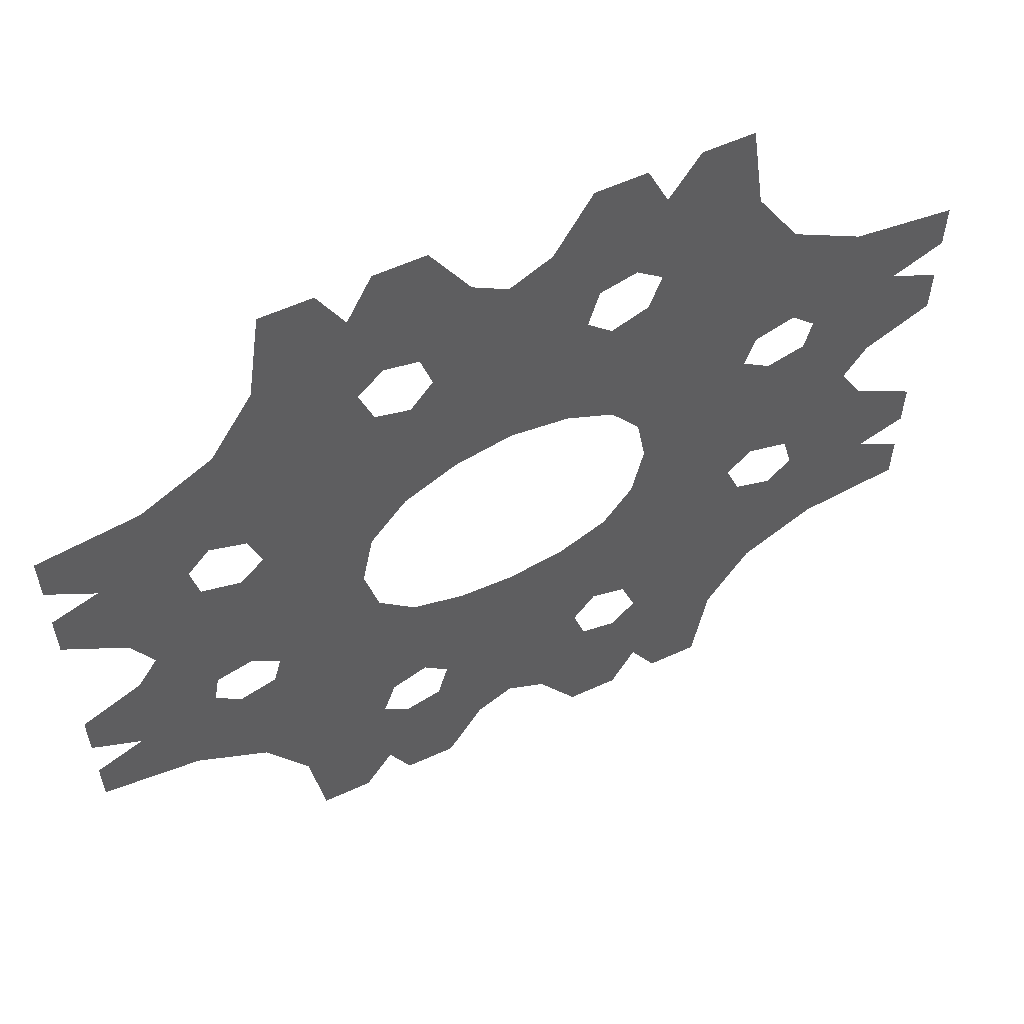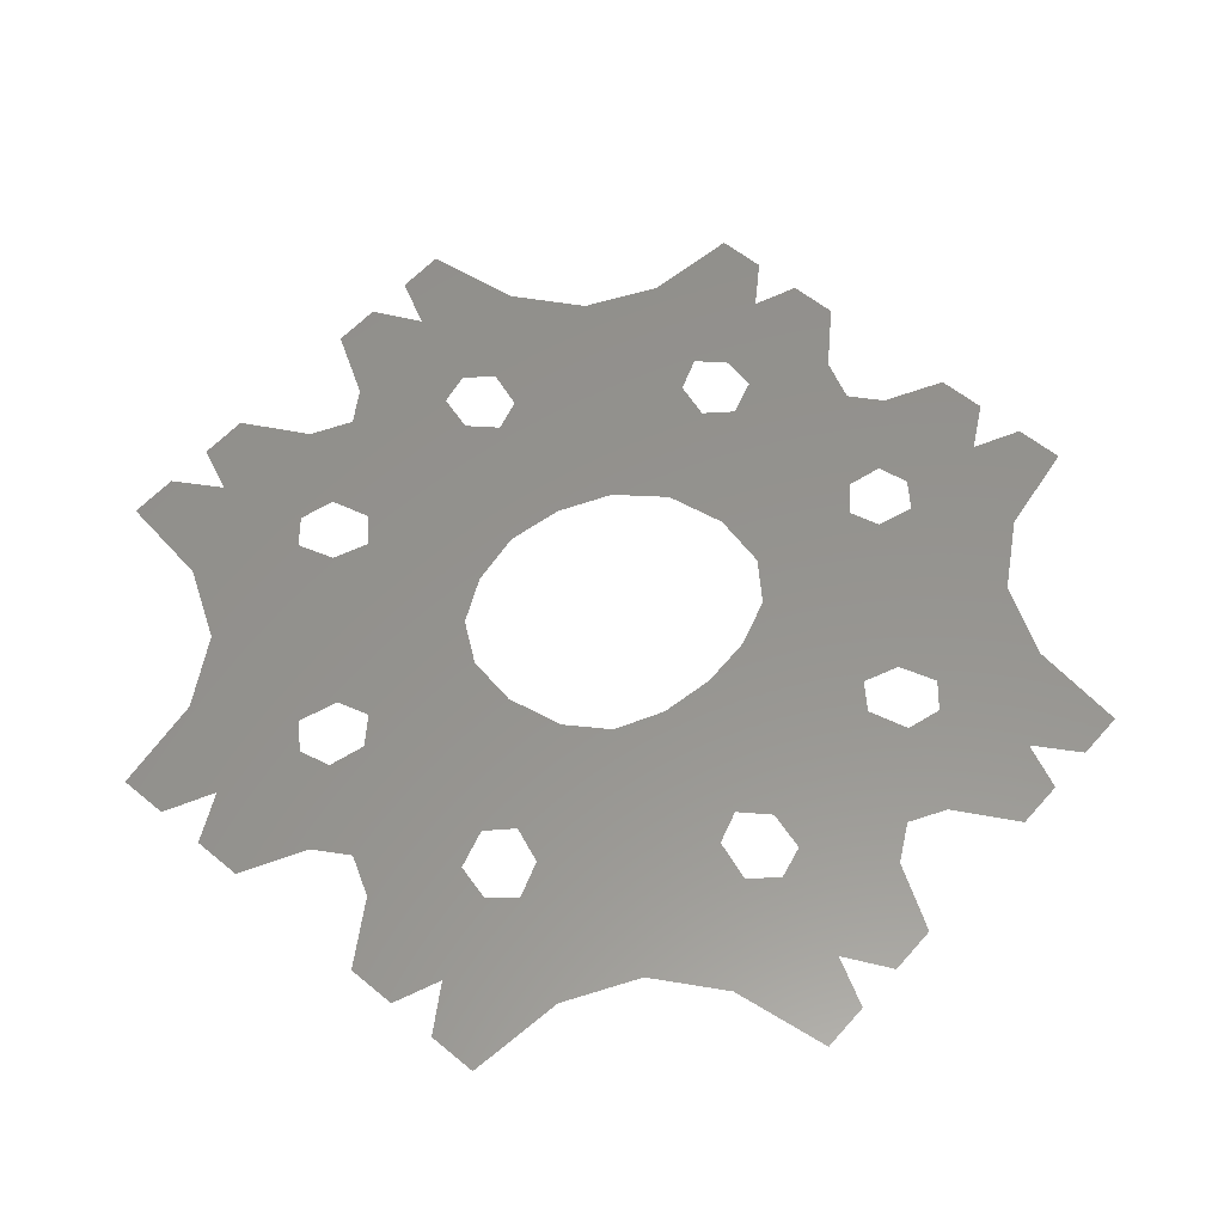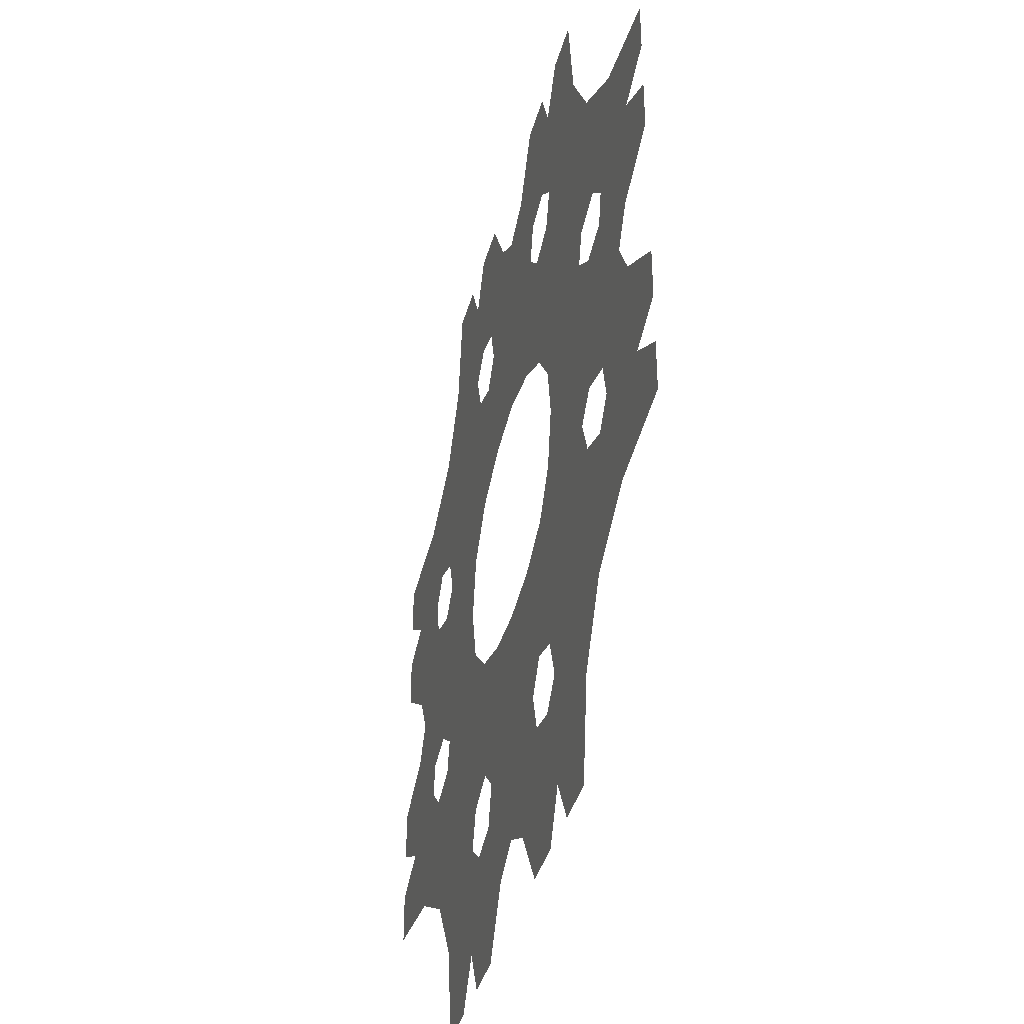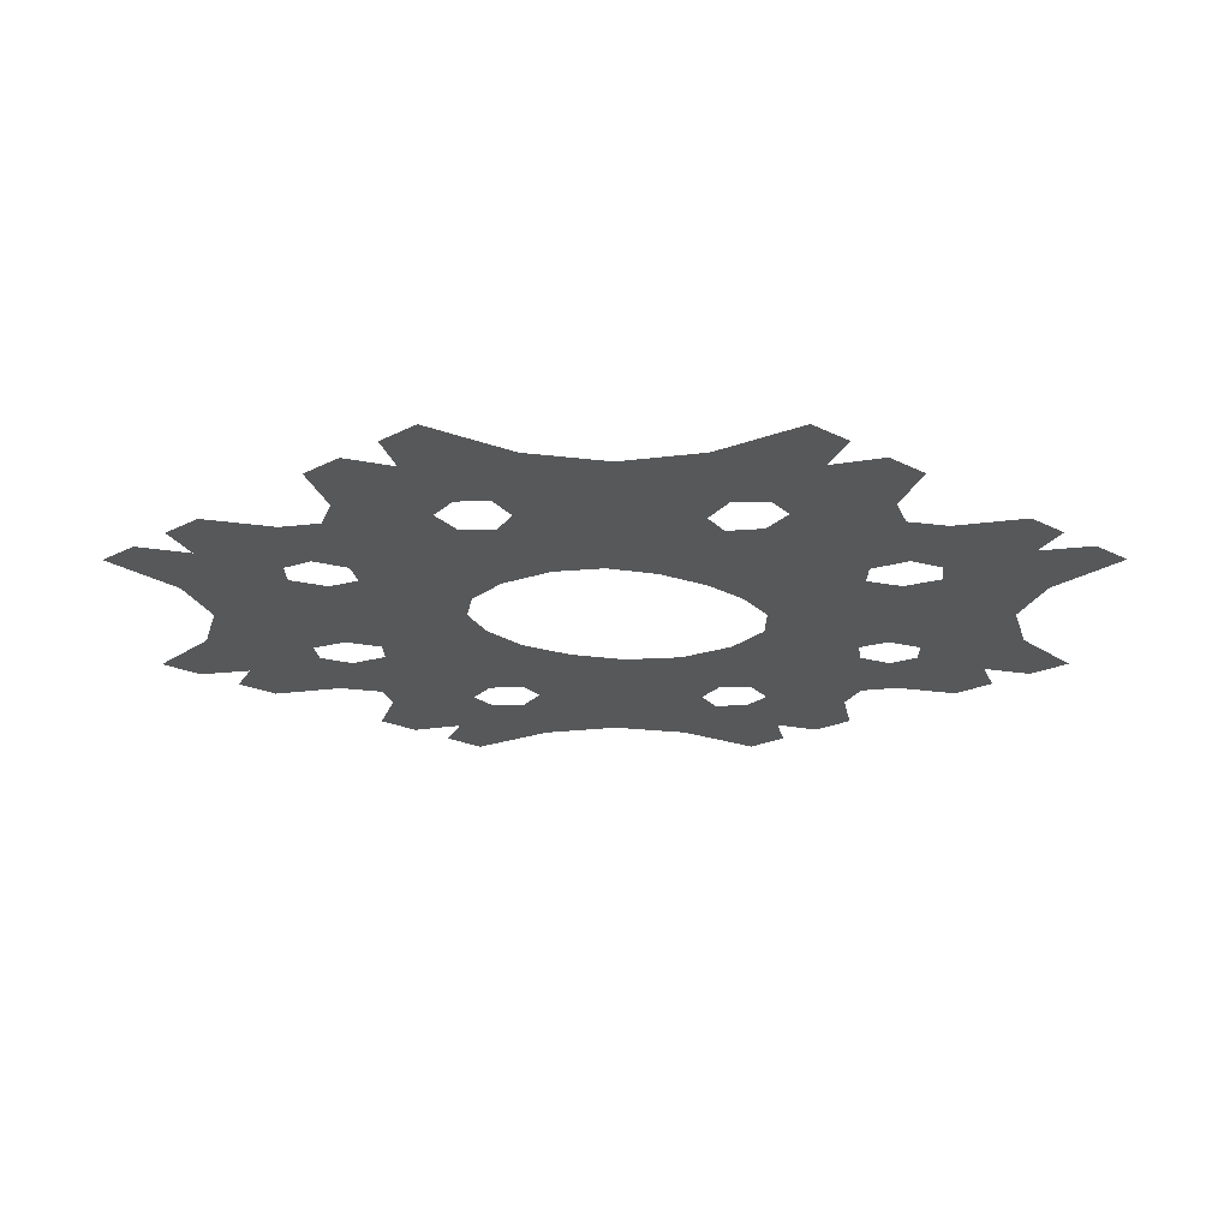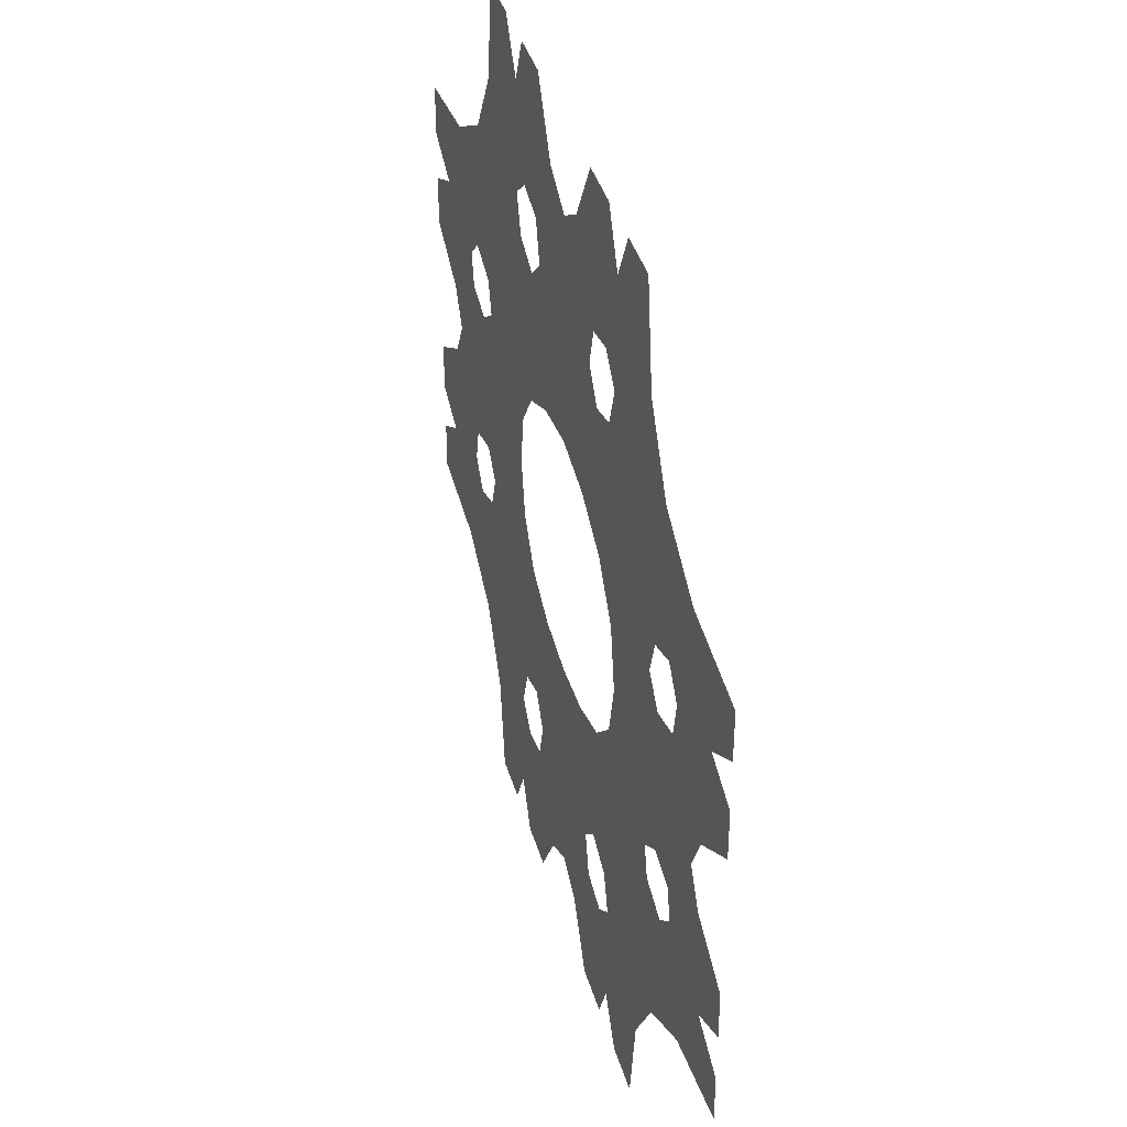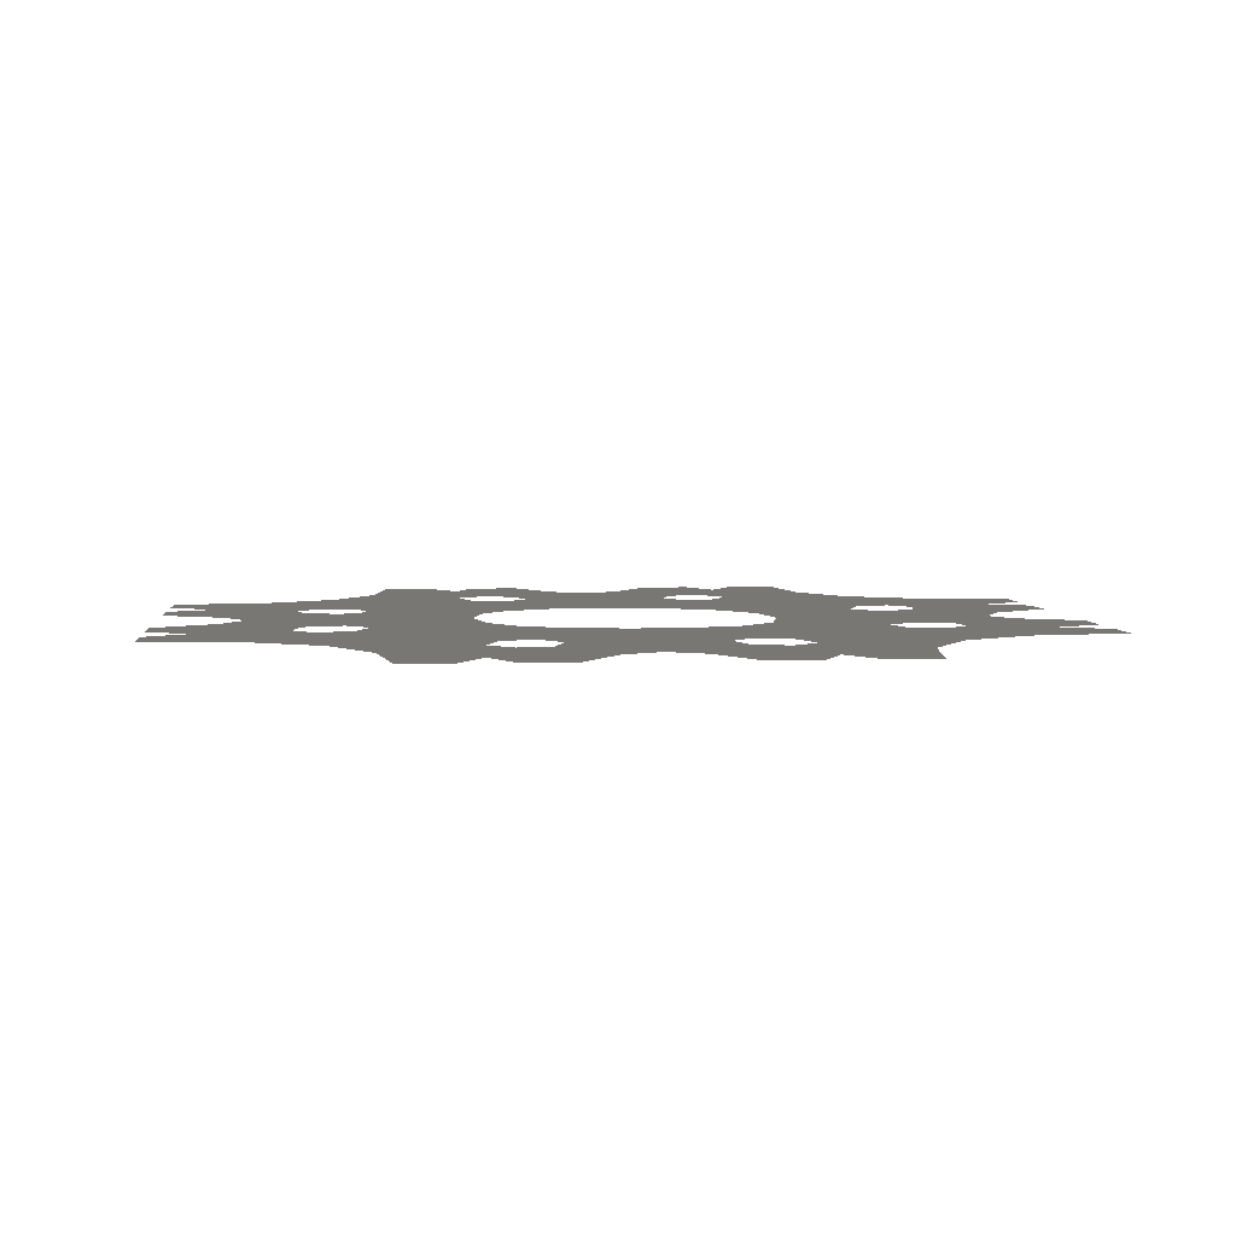
<metadata>
{"format":"stl","ext":"stl","renderer":"f3d","projection":"perspective","resolution":1024,"background":"white","views":[{"elev":58.5,"azim":154.8,"up":"+Y"},{"elev":56.8,"azim":-49.2,"up":"+Z"},{"elev":-38.6,"azim":-104.6,"up":"+Y"},{"elev":-18.9,"azim":-44.9,"up":"+Z"},{"elev":39.8,"azim":74.3,"up":"+Y"},{"elev":4.5,"azim":-5.7,"up":"+Z"}]}
</metadata>
<code>
# stl→obj: 184 verts, 256 faces
v 3.889 10 0
v 5 10 0
v 3.91 8.359 0
v 5.312 7.812 0
v 3.244 6.444 0
v 2.691 6.988 0
v 3.324 8.907 0
v 6.25 6.25 0
v 4.418 6.046 0
v 4.346 4.173 0
v 2.937 5.553 0
v 2.423 2.097 0
v 2.632 3.975 0
v 1.275 2.725 0
v 2.182 5.329 0
v 0.01013 3.001 0
v 1.037 4.526 0
v 0.02544 5.603 0
v 1.692 5.972 0
v 1.667 10 0
v 2.778 10 0
v 2.203 8.543 0
v 1.938 6.822 0
v 0.821 8.542 0
v 0.06007 8.045 0
v 0.9074 6.997 0
v 10 2.778 0
v 10 1.667 0
v 8.626 2.111 0
v 8.662 0.7051 0
v 6.971 1.75 0
v 7.142 2.581 0
v 8.984 3.186 0
v 8.2 -0.2205 0
v 7.179 0.6897 0
v 5.947 -0.2754 0
v 6.117 1.489 0
v 3.481 -0.2954 0
v 4.871 0.8039 0
v 3.229 1.064 0
v 5.581 2.037 0
v 4.288 2.448 0
v 5.86 2.869 0
v 10 5 0
v 10 3.889 0
v 8.432 3.855 0
v 6.653 3.162 0
v 7.812 5.312 0
v 6.184 4.353 0
v 10 -3.889 0
v 10 -5 0
v 8.41 -3.944 0
v 7.812 -5.312 0
v 6.589 -3.318 0
v 7.132 -2.785 0
v 8.927 -3.359 0
v 6.25 -6.25 0
v 6.146 -4.444 0
v 4.323 -4.302 0
v 5.756 -3.036 0
v 2.382 -2.368 0
v 4.244 -2.718 0
v 3.181 -1.563 0
v 5.575 -2.319 0
v 4.879 -1.26 0
v 6.208 -1.845 0
v 10 -1.667 0
v 10 -2.778 0
v 8.621 -2.27 0
v 7.007 -2.069 0
v 8.662 -0.9616 0
v 7.205 -1.074 0
v 2.778 -10 0
v 1.667 -10 0
v 2.195 -8.56 0
v 0.8618 -8.598 0
v 1.908 -6.774 0
v 2.702 -7.006 0
v 3.251 -8.981 0
v 0.06008 -8.136 0
v 0.9135 -6.969 0
v 0.06314 -5.483 0
v 1.674 -5.856 0
v 0.0351 -2.767 0
v 1.044 -4.429 0
v 1.234 -2.718 0
v 2.211 -5.324 0
v 2.631 -4.076 0
v 3.005 -5.671 0
v 5 -10 0
v 3.889 -10 0
v 3.904 -8.388 0
v 3.27 -6.526 0
v 5.312 -7.812 0
v 4.432 -6.112 0
v -10 -2.778 0
v -10 -1.667 0
v -8.569 -2.13 0
v -8.593 -0.7538 0
v -6.827 -1.776 0
v -7.034 -2.594 0
v -8.961 -3.21 0
v -8.105 0.1291 0
v -7.019 -0.7455 0
v -5.639 0.1842 0
v -5.931 -1.511 0
v -3.161 0.229 0
v -4.607 -0.8383 0
v -2.911 -1.051 0
v -5.394 -2.043 0
v -2.262 -1.993 0
v -4.101 -2.411 0
v -4.226 -4.102 0
v -5.713 -2.864 0
v -10 -5 0
v -10 -3.889 0
v -8.392 -3.861 0
v -6.546 -3.16 0
v -7.812 -5.312 0
v -6.25 -6.25 0
v -6.11 -4.338 0
v -10 3.889 0
v -10 5 0
v -8.38 3.926 0
v -7.812 5.312 0
v -6.514 3.272 0
v -7.045 2.737 0
v -8.907 3.346 0
v -6.25 6.25 0
v -6.104 4.413 0
v -4.295 4.258 0
v -5.65 2.974 0
v -2.314 2.295 0
v -4.131 2.635 0
v -2.962 1.407 0
v -5.435 2.243 0
v -4.652 1.167 0
v -6.061 1.77 0
v -10 1.667 0
v -10 2.778 0
v -8.572 2.242 0
v -6.886 2.009 0
v -8.593 0.9128 0
v -7.057 1.001 0
v -3.889 -10 0
v -5 -10 0
v -3.894 -8.35 0
v -5.312 -7.812 0
v -3.199 -6.396 0
v -2.651 -6.956 0
v -3.311 -8.937 0
v -4.373 -6.007 0
v -2.877 -5.477 0
v -2.536 -3.87 0
v -1.201 -2.537 0
v -2.114 -5.244 0
v -0.9693 -4.387 0
v -1.63 -5.905 0
v -1.667 -10 0
v -2.778 -10 0
v -2.184 -8.546 0
v -1.89 -6.782 0
v -0.8049 -8.598 0
v -0.8405 -6.981 0
v -2.778 10 0
v -1.667 10 0
v -2.182 8.55 0
v -0.8457 8.542 0
v -1.886 6.792 0
v -2.685 7.011 0
v -3.233 8.955 0
v -0.8595 6.974 0
v -1.652 5.891 0
v -1.016 4.533 0
v -1.27 2.812 0
v -2.193 5.36 0
v -2.613 4.083 0
v -2.992 5.692 0
v -5 10 0
v -3.889 10 0
v -3.896 8.385 0
v -3.258 6.531 0
v -5.312 7.812 0
v -4.422 6.109 0
f 1 2 3
f 2 4 3
f 4 5 3
f 5 6 3
f 6 7 3
f 7 1 3
f 4 8 9
f 8 10 9
f 10 11 9
f 11 5 9
f 5 4 9
f 10 12 13
f 12 14 13
f 14 15 13
f 15 11 13
f 11 10 13
f 14 16 17
f 16 18 17
f 18 19 17
f 19 15 17
f 15 14 17
f 20 21 22
f 21 7 22
f 7 6 22
f 6 23 22
f 23 24 22
f 24 20 22
f 18 25 26
f 25 24 26
f 24 23 26
f 23 19 26
f 19 18 26
f 27 28 29
f 28 30 29
f 30 31 29
f 31 32 29
f 32 33 29
f 33 27 29
f 30 34 35
f 34 36 35
f 36 37 35
f 37 31 35
f 31 30 35
f 36 38 39
f 38 40 39
f 40 41 39
f 41 37 39
f 37 36 39
f 40 12 42
f 12 10 42
f 10 43 42
f 43 41 42
f 41 40 42
f 44 45 46
f 45 33 46
f 33 32 46
f 32 47 46
f 47 48 46
f 48 44 46
f 10 8 49
f 8 48 49
f 48 47 49
f 47 43 49
f 43 10 49
f 50 51 52
f 51 53 52
f 53 54 52
f 54 55 52
f 55 56 52
f 56 50 52
f 53 57 58
f 57 59 58
f 59 60 58
f 60 54 58
f 54 53 58
f 59 61 62
f 61 63 62
f 63 64 62
f 64 60 62
f 60 59 62
f 63 38 65
f 38 36 65
f 36 66 65
f 66 64 65
f 64 63 65
f 67 68 69
f 68 56 69
f 56 55 69
f 55 70 69
f 70 71 69
f 71 67 69
f 36 34 72
f 34 71 72
f 71 70 72
f 70 66 72
f 66 36 72
f 73 74 75
f 74 76 75
f 76 77 75
f 77 78 75
f 78 79 75
f 79 73 75
f 76 80 81
f 80 82 81
f 82 83 81
f 83 77 81
f 77 76 81
f 82 84 85
f 84 86 85
f 86 87 85
f 87 83 85
f 83 82 85
f 86 61 88
f 61 59 88
f 59 89 88
f 89 87 88
f 87 86 88
f 90 91 92
f 91 79 92
f 79 78 92
f 78 93 92
f 93 94 92
f 94 90 92
f 59 57 95
f 57 94 95
f 94 93 95
f 93 89 95
f 89 59 95
f 96 97 98
f 97 99 98
f 99 100 98
f 100 101 98
f 101 102 98
f 102 96 98
f 99 103 104
f 103 105 104
f 105 106 104
f 106 100 104
f 100 99 104
f 105 107 108
f 107 109 108
f 109 110 108
f 110 106 108
f 106 105 108
f 109 111 112
f 111 113 112
f 113 114 112
f 114 110 112
f 110 109 112
f 115 116 117
f 116 102 117
f 102 101 117
f 101 118 117
f 118 119 117
f 119 115 117
f 113 120 121
f 120 119 121
f 119 118 121
f 118 114 121
f 114 113 121
f 122 123 124
f 123 125 124
f 125 126 124
f 126 127 124
f 127 128 124
f 128 122 124
f 125 129 130
f 129 131 130
f 131 132 130
f 132 126 130
f 126 125 130
f 131 133 134
f 133 135 134
f 135 136 134
f 136 132 134
f 132 131 134
f 135 107 137
f 107 105 137
f 105 138 137
f 138 136 137
f 136 135 137
f 139 140 141
f 140 128 141
f 128 127 141
f 127 142 141
f 142 143 141
f 143 139 141
f 105 103 144
f 103 143 144
f 143 142 144
f 142 138 144
f 138 105 144
f 145 146 147
f 146 148 147
f 148 149 147
f 149 150 147
f 150 151 147
f 151 145 147
f 148 120 152
f 120 113 152
f 113 153 152
f 153 149 152
f 149 148 152
f 113 111 154
f 111 155 154
f 155 156 154
f 156 153 154
f 153 113 154
f 155 84 157
f 84 82 157
f 82 158 157
f 158 156 157
f 156 155 157
f 159 160 161
f 160 151 161
f 151 150 161
f 150 162 161
f 162 163 161
f 163 159 161
f 82 80 164
f 80 163 164
f 163 162 164
f 162 158 164
f 158 82 164
f 165 166 167
f 166 168 167
f 168 169 167
f 169 170 167
f 170 171 167
f 171 165 167
f 168 25 172
f 25 18 172
f 18 173 172
f 173 169 172
f 169 168 172
f 18 16 174
f 16 175 174
f 175 176 174
f 176 173 174
f 173 18 174
f 175 133 177
f 133 131 177
f 131 178 177
f 178 176 177
f 176 175 177
f 179 180 181
f 180 171 181
f 171 170 181
f 170 182 181
f 182 183 181
f 183 179 181
f 131 129 184
f 129 183 184
f 183 182 184
f 182 178 184
f 178 131 184

</code>
